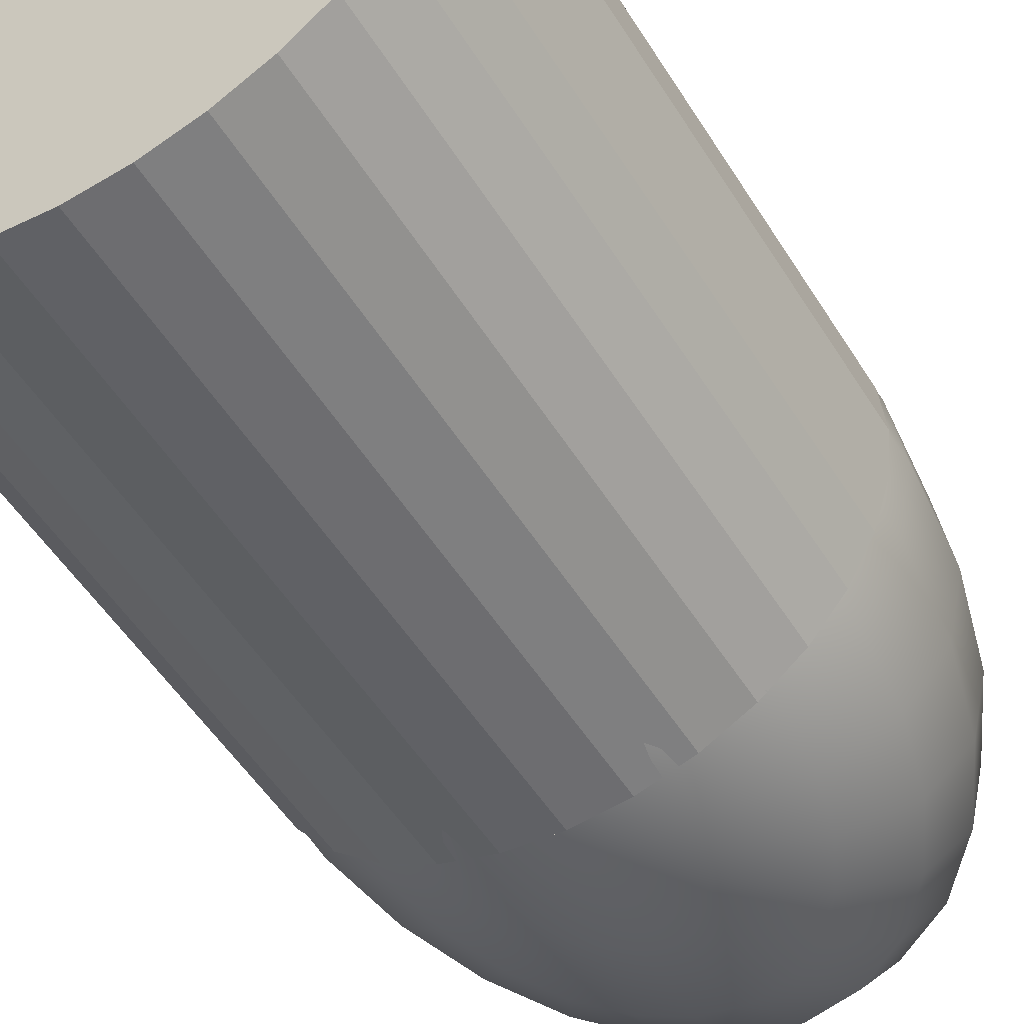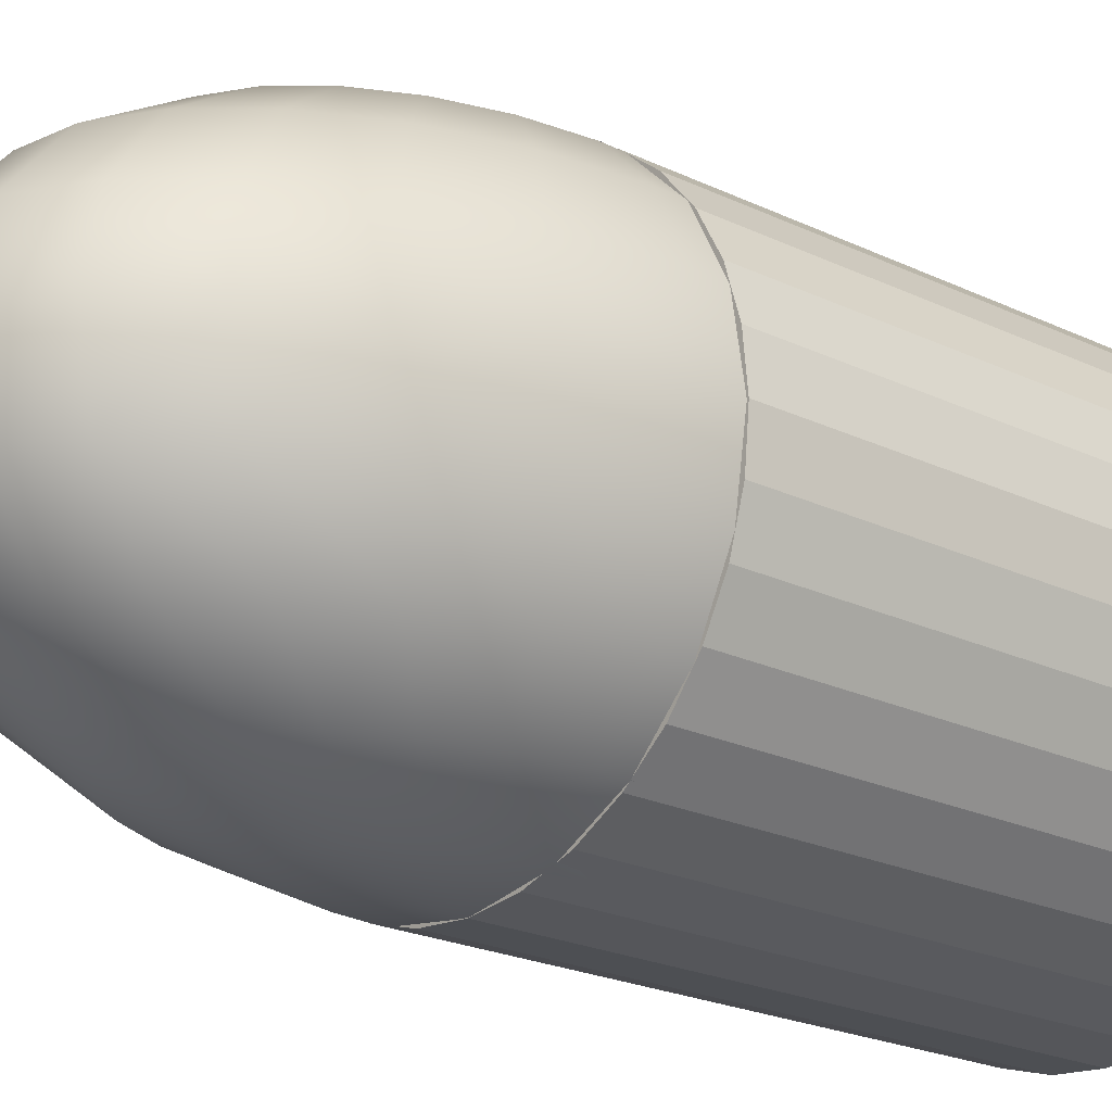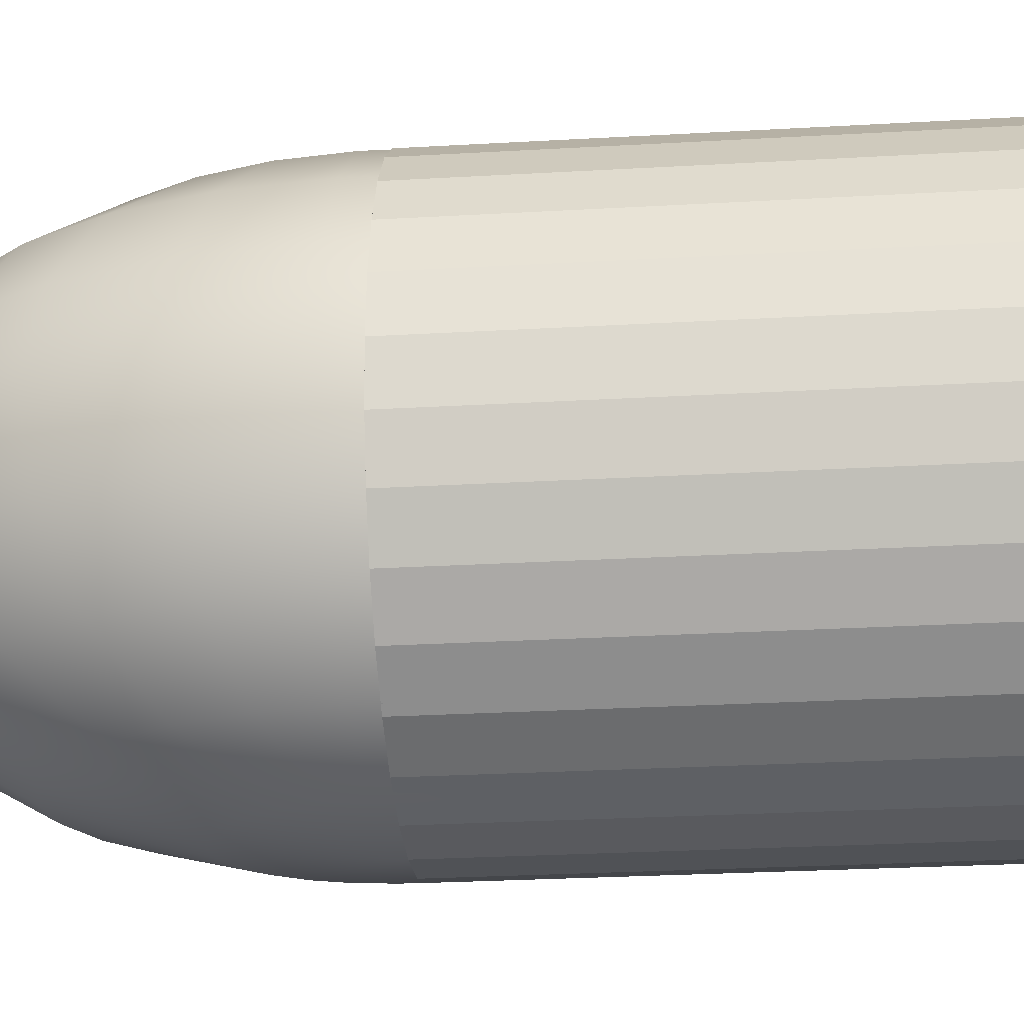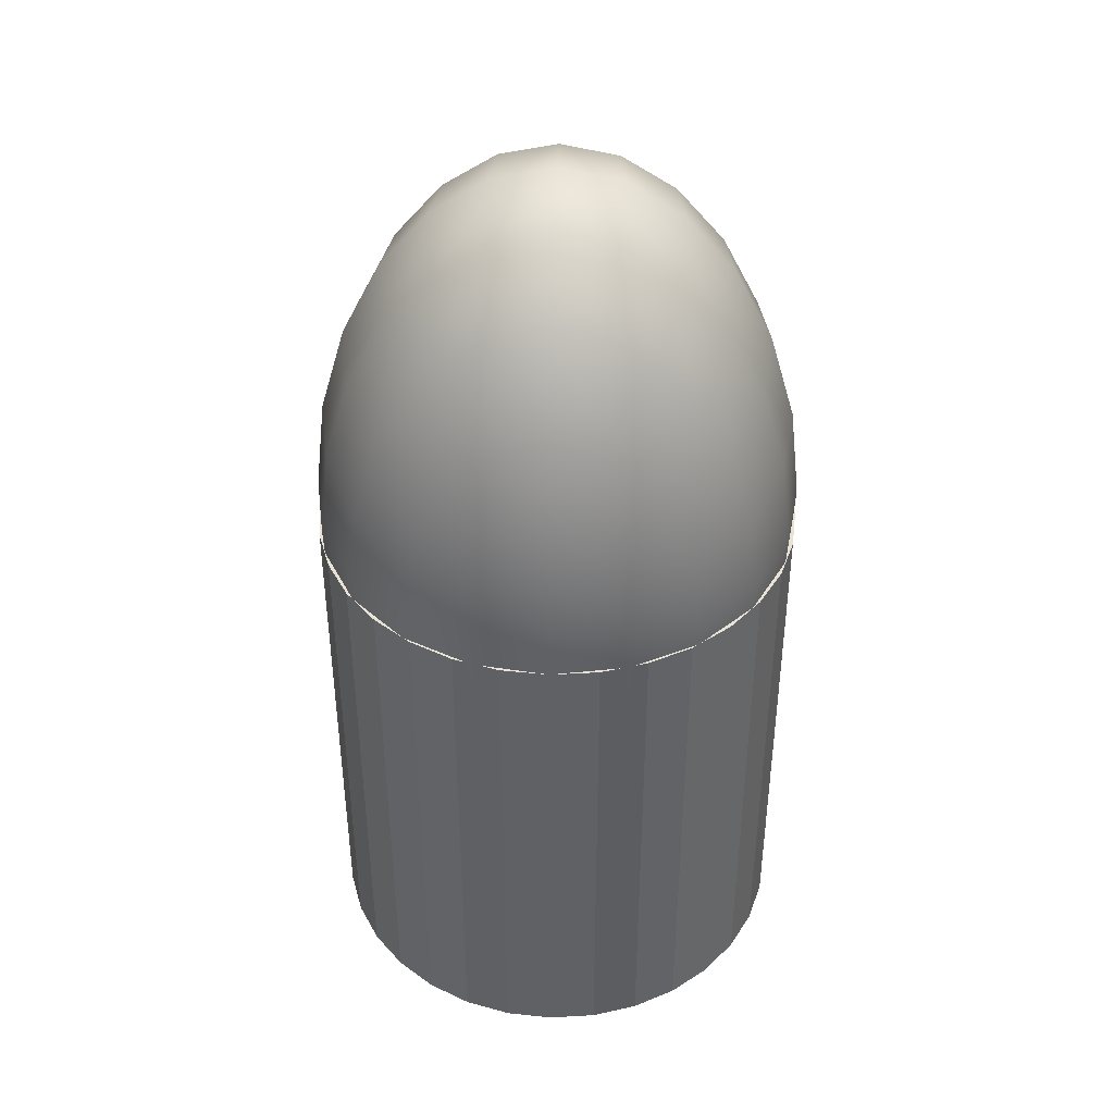
<metadata>
{"format":"obj","ext":"obj","renderer":"f3d","projection":"perspective","resolution":1024,"background":"white","views":[{"elev":-50.9,"azim":-149.3,"up":"+Y"},{"elev":-22.2,"azim":50.2,"up":"+Y"},{"elev":-26.2,"azim":95.3,"up":"+Y"},{"elev":41.7,"azim":1.7,"up":"+Z"}]}
</metadata>
<code>
o 球
v 0 0.466 0.3785
v 0 0.3964 0.6049
v 0 0.1514 0.8999
v 0 0 0.9396
v 0 -0.1514 0.8999
v 0 -0.288 0.7845
v 0 -0.3964 0.6049
v 0 -0.466 0.3785
v -0.03819 0.466 0.3706
v -0.07265 0.3964 0.5899
v -0.09999 0.288 0.7639
v -0.1176 0.1514 0.8756
v -0.1236 0 0.9141
v -0.1176 -0.1514 0.8756
v -0.09999 -0.288 0.7639
v -0.07265 -0.3964 0.5899
v -0.03819 -0.466 0.3706
v -0.07399 0.466 0.3475
v -0.1407 0.3964 0.5458
v -0.1937 0.288 0.7033
v -0.2277 0.1514 0.8043
v -0.2394 0 0.8392
v -0.2277 -0.1514 0.8043
v -0.1937 -0.288 0.7033
v -0.1407 -0.3964 0.5458
v -0.07399 -0.466 0.3475
v -0.1051 0.466 0.3105
v -0.2 0.3964 0.4755
v -0.2752 0.288 0.6065
v -0.3236 0.1514 0.6906
v -0.3402 0 0.7195
v -0.3236 -0.1514 0.6906
v -0.2752 -0.288 0.6065
v -0.2 -0.3964 0.4755
v -0.1051 -0.466 0.3105
v -0.1297 0.466 0.2621
v -0.2467 0.3964 0.3833
v -0.3395 0.288 0.4796
v -0.3991 0.1514 0.5414
v -0.4196 0 0.5627
v -0.3991 -0.1514 0.5414
v -0.3395 -0.288 0.4796
v -0.2467 -0.3964 0.3833
v -0.1297 -0.466 0.2621
v -0.1461 0.466 0.2051
v -0.2778 0.3964 0.2751
v -0.3824 0.288 0.3306
v -0.4495 0.1514 0.3662
v -0.4727 0 0.3785
v -0.4495 -0.1514 0.3662
v -0.3824 -0.288 0.3306
v -0.2778 -0.3964 0.2751
v -0.1461 -0.466 0.2051
v -0.1533 0.466 0.1434
v -0.2916 0.3964 0.1576
v -0.4013 0.288 0.1688
v -0.4717 0.1514 0.1761
v -0.496 0 0.1786
v -0.4717 -0.1514 0.1761
v -0.4013 -0.288 0.1688
v -0.2916 -0.3964 0.1576
v -0.1533 -0.466 0.1434
v -0.1509 0.466 0.08058
v -0.287 0.3964 0.03817
v -0.395 0.288 0.004505
v -0.4643 0.1514 -0.01711
v -0.4882 0 -0.02455
v -0.4643 -0.1514 -0.01711
v -0.395 -0.288 0.004505
v -0.287 -0.3964 0.03817
v -0.1509 -0.466 0.08058
v -0.139 0.466 0.02076
v -0.2643 0.3964 -0.07562
v -0.3638 0.288 -0.1521
v -0.4277 0.1514 -0.2012
v -0.4497 0 -0.2181
v -0.4277 -0.1514 -0.2012
v -0.3638 -0.288 -0.1521
v -0.2643 -0.3964 -0.07562
v -0.139 -0.466 0.02076
v -0.1183 0.466 -0.03234
v -0.2251 0.3964 -0.1766
v -0.3098 0.288 -0.2911
v -0.3642 0.1514 -0.3647
v -0.3829 0 -0.39
v -0.3642 -0.1514 -0.3647
v -0.3098 -0.288 -0.2911
v -0.2251 -0.3964 -0.1766
v -0.1183 -0.466 -0.03234
v -0.09027 0.466 -0.0754
v -0.1717 0.3964 -0.2585
v -0.2363 0.288 -0.4039
v -0.2778 0.1514 -0.4972
v -0.2921 0 -0.5293
v -0.2778 -0.1514 -0.4972
v -0.2363 -0.288 -0.4039
v -0.1717 -0.3964 -0.2585
v -0.09027 -0.466 -0.0754
v -0.05654 0.466 -0.1057
v -0.1075 0.3964 -0.3162
v -0.148 0.288 -0.4832
v -0.174 0.1514 -0.5904
v -0.183 0 -0.6274
v -0.174 -0.1514 -0.5904
v -0.148 -0.288 -0.4832
v -0.1075 -0.3964 -0.3162
v -0.05654 -0.466 -0.1057
v -0.01925 0.466 -0.1213
v -0.03661 0.3964 -0.3459
v -0.05039 0.288 -0.5241
v -0.05924 0.1514 -0.6386
v -0.06229 0 -0.678
v -0.05924 -0.1514 -0.6386
v -0.05039 -0.288 -0.5241
v -0.03661 -0.3964 -0.3459
v -0.01925 -0.466 -0.1213
v 0.01925 0.466 -0.1213
v 0.03661 0.3964 -0.3459
v 0.05039 0.288 -0.5241
v 0.05924 0.1514 -0.6386
v 0.06229 0 -0.678
v 0.05924 -0.1514 -0.6386
v 0.05039 -0.288 -0.5241
v 0.03661 -0.3964 -0.3459
v 0.01925 -0.466 -0.1213
v 0 0.49 0.1276
v 0.05654 0.466 -0.1057
v 0.1075 0.3964 -0.3162
v 0.148 0.288 -0.4832
v 0.174 0.1514 -0.5904
v 0.183 0 -0.6274
v 0.174 -0.1514 -0.5904
v 0.148 -0.288 -0.4832
v 0.1075 -0.3964 -0.3162
v 0.05654 -0.466 -0.1057
v 0.09027 0.466 -0.0754
v 0.1717 0.3964 -0.2585
v 0.2363 0.288 -0.4039
v 0.2778 0.1514 -0.4972
v 0.2921 0 -0.5293
v 0.2778 -0.1514 -0.4972
v 0.2363 -0.288 -0.4039
v 0.1717 -0.3964 -0.2585
v 0.09027 -0.466 -0.0754
v 0.1183 0.466 -0.03234
v 0.2251 0.3964 -0.1766
v 0.3098 0.288 -0.2911
v 0.3642 0.1514 -0.3647
v 0.3829 0 -0.39
v 0.3642 -0.1514 -0.3647
v 0.3098 -0.288 -0.2911
v 0.2251 -0.3964 -0.1766
v 0.1183 -0.466 -0.03234
v 0 -0.49 0.1276
v 0.139 0.466 0.02076
v 0.2643 0.3964 -0.07562
v 0.3638 0.288 -0.1521
v 0.4277 0.1514 -0.2012
v 0.4497 0 -0.2181
v 0.4277 -0.1514 -0.2012
v 0.3638 -0.288 -0.1521
v 0.2643 -0.3964 -0.07562
v 0.139 -0.466 0.02076
v 0.1509 0.466 0.08058
v 0.287 0.3964 0.03817
v 0.395 0.288 0.004505
v 0.4643 0.1514 -0.01711
v 0.4882 0 -0.02455
v 0.4643 -0.1514 -0.01711
v 0.395 -0.288 0.004505
v 0.287 -0.3964 0.03817
v 0.1509 -0.466 0.08058
v 0.1533 0.466 0.1434
v 0.2916 0.3964 0.1576
v 0.4013 0.288 0.1688
v 0.4717 0.1514 0.1761
v 0.496 0 0.1786
v 0.4717 -0.1514 0.1761
v 0.4013 -0.288 0.1688
v 0.2916 -0.3964 0.1576
v 0.1533 -0.466 0.1434
v 0.1461 0.466 0.2051
v 0.2778 0.3964 0.2751
v 0.3824 0.288 0.3306
v 0.4495 0.1514 0.3662
v 0.4727 0 0.3785
v 0.4495 -0.1514 0.3662
v 0.3824 -0.288 0.3306
v 0.2778 -0.3964 0.2751
v 0.1461 -0.466 0.2051
v 0.1297 0.466 0.2621
v 0.2467 0.3964 0.3833
v 0.3395 0.288 0.4796
v 0.3991 0.1514 0.5414
v 0.4196 0 0.5627
v 0.3991 -0.1514 0.5414
v 0.3395 -0.288 0.4796
v 0.2467 -0.3964 0.3833
v 0.1297 -0.466 0.2621
v 0.1051 0.466 0.3105
v 0.2 0.3964 0.4755
v 0.2752 0.288 0.6065
v 0.3236 0.1514 0.6906
v 0.3402 0 0.7195
v 0.3236 -0.1514 0.6906
v 0.2752 -0.288 0.6065
v 0.2 -0.3964 0.4755
v 0.1051 -0.466 0.3105
v 0.07399 0.466 0.3475
v 0.1407 0.3964 0.5458
v 0.1937 0.288 0.7033
v 0.2277 0.1514 0.8043
v 0.2394 0 0.8392
v 0.2277 -0.1514 0.8043
v 0.1937 -0.288 0.7033
v 0.1407 -0.3964 0.5458
v 0.07399 -0.466 0.3475
v 0.03819 0.466 0.3706
v 0.07265 0.3964 0.5899
v 0.09999 0.288 0.7639
v 0.1175 0.1514 0.8756
v 0.1236 0 0.9141
v 0.1175 -0.1514 0.8756
v 0.09999 -0.288 0.7639
v 0.07265 -0.3964 0.5899
v 0.03819 -0.466 0.3706
v -0 0.288 0.7845
v 0 0.49 0.116
v 0 0.49 -0.9744
v -0.09696 0.4806 0.116
v -0.09696 0.4806 -0.9744
v -0.1902 0.4527 0.116
v -0.1902 0.4527 -0.9744
v -0.2761 0.4074 0.116
v -0.2761 0.4074 -0.9744
v -0.3514 0.3465 0.116
v -0.3514 0.3465 -0.9744
v -0.4132 0.2722 0.116
v -0.4132 0.2722 -0.9744
v -0.4592 0.1875 0.116
v -0.4592 0.1875 -0.9744
v -0.4874 0.09559 0.116
v -0.4874 0.09559 -0.9744
v -0.497 0 0.116
v -0.497 -0 -0.9744
v -0.4874 -0.09559 0.116
v -0.4874 -0.09559 -0.9744
v -0.4592 -0.1875 0.116
v -0.4592 -0.1875 -0.9744
v -0.4132 -0.2722 0.116
v -0.4132 -0.2722 -0.9744
v -0.3514 -0.3465 0.116
v -0.3514 -0.3465 -0.9744
v -0.2761 -0.4074 0.116
v -0.2761 -0.4074 -0.9744
v -0.1902 -0.4527 0.116
v -0.1902 -0.4527 -0.9744
v -0.09696 -0.4806 0.116
v -0.09696 -0.4806 -0.9744
v 0 -0.49 0.116
v 0 -0.49 -0.9744
v 0.09696 -0.4806 0.116
v 0.09696 -0.4806 -0.9744
v 0.1902 -0.4527 0.116
v 0.1902 -0.4527 -0.9744
v 0.2761 -0.4074 0.116
v 0.2761 -0.4074 -0.9744
v 0.3514 -0.3465 0.116
v 0.3514 -0.3465 -0.9744
v 0.4132 -0.2722 0.116
v 0.4132 -0.2722 -0.9744
v 0.4592 -0.1875 0.116
v 0.4592 -0.1875 -0.9744
v 0.4874 -0.09559 0.116
v 0.4874 -0.09559 -0.9744
v 0.497 0 0.116
v 0.497 -0 -0.9744
v 0.4874 0.09559 0.116
v 0.4874 0.09559 -0.9744
v 0.4592 0.1875 0.116
v 0.4592 0.1875 -0.9744
v 0.4132 0.2722 0.116
v 0.4132 0.2722 -0.9744
v 0.3514 0.3465 0.116
v 0.3514 0.3465 -0.9744
v 0.2761 0.4074 0.116
v 0.2761 0.4074 -0.9744
v 0.1902 0.4527 0.116
v 0.1902 0.4527 -0.9744
v 0.09696 0.4806 0.116
v 0.09696 0.4806 -0.9744
f 3 13 4
f 2 9 10
f 7 17 8
f 4 14 5
f 2 11 227
f 154 8 17
f 6 14 15
f 227 12 3
f 1 126 9
f 7 15 16
f 10 18 19
f 16 26 17
f 13 23 14
f 10 20 11
f 154 17 26
f 14 24 15
f 11 21 12
f 9 126 18
f 15 25 16
f 12 22 13
f 25 33 34
f 21 31 22
f 19 27 28
f 25 35 26
f 22 32 23
f 19 29 20
f 154 26 35
f 24 32 33
f 20 30 21
f 18 126 27
f 29 39 30
f 27 126 36
f 34 42 43
f 31 39 40
f 27 37 28
f 34 44 35
f 31 41 32
f 28 38 29
f 154 35 44
f 32 42 33
f 41 51 42
f 38 48 39
f 36 126 45
f 43 51 52
f 39 49 40
f 36 46 37
f 43 53 44
f 40 50 41
f 37 47 38
f 154 44 53
f 47 55 56
f 154 53 62
f 50 60 51
f 48 56 57
f 45 126 54
f 51 61 52
f 48 58 49
f 45 55 46
f 52 62 53
f 49 59 50
f 62 70 71
f 58 68 59
f 55 65 56
f 154 62 71
f 60 68 69
f 56 66 57
f 54 126 63
f 61 69 70
f 57 67 58
f 54 64 55
f 67 75 76
f 63 73 64
f 70 80 71
f 68 76 77
f 64 74 65
f 154 71 80
f 68 78 69
f 65 75 66
f 63 126 72
f 69 79 70
f 72 126 81
f 78 88 79
f 75 85 76
f 73 81 82
f 79 89 80
f 76 86 77
f 74 82 83
f 154 80 89
f 78 86 87
f 74 84 75
f 83 93 84
f 81 126 90
f 87 97 88
f 85 93 94
f 81 91 82
f 88 98 89
f 85 95 86
f 82 92 83
f 154 89 98
f 86 96 87
f 154 98 107
f 96 104 105
f 92 102 93
f 90 126 99
f 96 106 97
f 94 102 103
f 90 100 91
f 97 107 98
f 94 104 95
f 91 101 92
f 103 113 104
f 101 109 110
f 154 107 116
f 104 114 105
f 101 111 102
f 99 126 108
f 105 115 106
f 103 111 112
f 99 109 100
f 106 116 107
f 108 118 109
f 115 125 116
f 112 122 113
f 109 119 110
f 154 116 125
f 114 122 123
f 110 120 111
f 108 126 117
f 114 124 115
f 112 120 121
f 121 130 131
f 117 128 118
f 124 135 125
f 121 132 122
f 119 128 129
f 154 125 135
f 123 132 133
f 119 130 120
f 117 126 127
f 123 134 124
f 127 126 136
f 133 143 134
f 131 139 140
f 128 136 137
f 134 144 135
f 131 141 132
f 128 138 129
f 154 135 144
f 133 141 142
f 129 139 130
f 141 151 142
f 138 148 139
f 136 126 145
f 142 152 143
f 140 148 149
f 136 146 137
f 144 152 153
f 140 150 141
f 138 146 147
f 154 144 153
f 146 157 147
f 154 153 163
f 150 161 151
f 147 158 148
f 145 126 155
f 152 161 162
f 148 159 149
f 145 156 146
f 152 163 153
f 149 160 150
f 159 169 160
f 156 166 157
f 154 163 172
f 160 170 161
f 157 167 158
f 155 126 164
f 161 171 162
f 158 168 159
f 156 164 165
f 162 172 163
f 164 174 165
f 171 181 172
f 168 178 169
f 166 174 175
f 154 172 181
f 169 179 170
f 166 176 167
f 164 126 173
f 170 180 171
f 167 177 168
f 180 188 189
f 177 185 186
f 173 183 174
f 181 189 190
f 177 187 178
f 174 184 175
f 154 181 190
f 179 187 188
f 175 185 176
f 173 126 182
f 184 194 185
f 182 126 191
f 188 198 189
f 185 195 186
f 182 192 183
f 189 199 190
f 186 196 187
f 184 192 193
f 154 190 199
f 188 196 197
f 197 205 206
f 193 203 194
f 191 126 200
f 197 207 198
f 195 203 204
f 192 200 201
f 198 208 199
f 195 205 196
f 192 202 193
f 154 199 208
f 201 211 202
f 154 208 217
f 206 214 215
f 202 212 203
f 200 126 209
f 206 216 207
f 204 212 213
f 200 210 201
f 207 217 208
f 204 214 205
f 216 226 217
f 213 223 214
f 211 219 220
f 154 217 226
f 215 223 224
f 211 221 212
f 209 126 218
f 215 225 216
f 213 221 222
f 209 219 210
f 222 3 4
f 218 2 219
f 226 7 8
f 222 5 223
f 220 2 227
f 154 226 8
f 224 5 6
f 220 3 221
f 218 126 1
f 225 6 7
f 229 230 228
f 231 232 230
f 233 234 232
f 235 236 234
f 237 238 236
f 239 240 238
f 241 242 240
f 243 244 242
f 245 246 244
f 247 248 246
f 249 250 248
f 251 252 250
f 253 254 252
f 255 256 254
f 257 258 256
f 259 260 258
f 261 262 260
f 263 264 262
f 265 266 264
f 267 268 266
f 268 271 270
f 271 272 270
f 273 274 272
f 275 276 274
f 277 278 276
f 279 280 278
f 281 282 280
f 282 285 284
f 285 286 284
f 287 288 286
f 265 249 233
f 289 290 288
f 291 228 290
f 258 274 290
f 3 12 13
f 2 1 9
f 7 16 17
f 4 13 14
f 2 10 11
f 6 5 14
f 227 11 12
f 7 6 15
f 10 9 18
f 16 25 26
f 13 22 23
f 10 19 20
f 14 23 24
f 11 20 21
f 15 24 25
f 12 21 22
f 25 24 33
f 21 30 31
f 19 18 27
f 25 34 35
f 22 31 32
f 19 28 29
f 24 23 32
f 20 29 30
f 29 38 39
f 34 33 42
f 31 30 39
f 27 36 37
f 34 43 44
f 31 40 41
f 28 37 38
f 32 41 42
f 41 50 51
f 38 47 48
f 43 42 51
f 39 48 49
f 36 45 46
f 43 52 53
f 40 49 50
f 37 46 47
f 47 46 55
f 50 59 60
f 48 47 56
f 51 60 61
f 48 57 58
f 45 54 55
f 52 61 62
f 49 58 59
f 62 61 70
f 58 67 68
f 55 64 65
f 60 59 68
f 56 65 66
f 61 60 69
f 57 66 67
f 54 63 64
f 67 66 75
f 63 72 73
f 70 79 80
f 68 67 76
f 64 73 74
f 68 77 78
f 65 74 75
f 69 78 79
f 78 87 88
f 75 84 85
f 73 72 81
f 79 88 89
f 76 85 86
f 74 73 82
f 78 77 86
f 74 83 84
f 83 92 93
f 87 96 97
f 85 84 93
f 81 90 91
f 88 97 98
f 85 94 95
f 82 91 92
f 86 95 96
f 96 95 104
f 92 101 102
f 96 105 106
f 94 93 102
f 90 99 100
f 97 106 107
f 94 103 104
f 91 100 101
f 103 112 113
f 101 100 109
f 104 113 114
f 101 110 111
f 105 114 115
f 103 102 111
f 99 108 109
f 106 115 116
f 108 117 118
f 115 124 125
f 112 121 122
f 109 118 119
f 114 113 122
f 110 119 120
f 114 123 124
f 112 111 120
f 121 120 130
f 117 127 128
f 124 134 135
f 121 131 132
f 119 118 128
f 123 122 132
f 119 129 130
f 123 133 134
f 133 142 143
f 131 130 139
f 128 127 136
f 134 143 144
f 131 140 141
f 128 137 138
f 133 132 141
f 129 138 139
f 141 150 151
f 138 147 148
f 142 151 152
f 140 139 148
f 136 145 146
f 144 143 152
f 140 149 150
f 138 137 146
f 146 156 157
f 150 160 161
f 147 157 158
f 152 151 161
f 148 158 159
f 145 155 156
f 152 162 163
f 149 159 160
f 159 168 169
f 156 165 166
f 160 169 170
f 157 166 167
f 161 170 171
f 158 167 168
f 156 155 164
f 162 171 172
f 164 173 174
f 171 180 181
f 168 177 178
f 166 165 174
f 169 178 179
f 166 175 176
f 170 179 180
f 167 176 177
f 180 179 188
f 177 176 185
f 173 182 183
f 181 180 189
f 177 186 187
f 174 183 184
f 179 178 187
f 175 184 185
f 184 193 194
f 188 197 198
f 185 194 195
f 182 191 192
f 189 198 199
f 186 195 196
f 184 183 192
f 188 187 196
f 197 196 205
f 193 202 203
f 197 206 207
f 195 194 203
f 192 191 200
f 198 207 208
f 195 204 205
f 192 201 202
f 201 210 211
f 206 205 214
f 202 211 212
f 206 215 216
f 204 203 212
f 200 209 210
f 207 216 217
f 204 213 214
f 216 225 226
f 213 222 223
f 211 210 219
f 215 214 223
f 211 220 221
f 215 224 225
f 213 212 221
f 209 218 219
f 222 221 3
f 218 1 2
f 226 225 7
f 222 4 5
f 220 219 2
f 224 223 5
f 220 227 3
f 225 224 6
f 229 231 230
f 231 233 232
f 233 235 234
f 235 237 236
f 237 239 238
f 239 241 240
f 241 243 242
f 243 245 244
f 245 247 246
f 247 249 248
f 249 251 250
f 251 253 252
f 253 255 254
f 255 257 256
f 257 259 258
f 259 261 260
f 261 263 262
f 263 265 264
f 265 267 266
f 267 269 268
f 268 269 271
f 271 273 272
f 273 275 274
f 275 277 276
f 277 279 278
f 279 281 280
f 281 283 282
f 282 283 285
f 285 287 286
f 287 289 288
f 233 231 229
f 229 291 289
f 289 287 285
f 285 283 281
f 281 279 277
f 277 275 273
f 273 271 269
f 269 267 265
f 265 263 261
f 261 259 257
f 257 255 253
f 253 251 249
f 249 247 245
f 245 243 241
f 241 239 237
f 237 235 233
f 233 229 289
f 289 285 281
f 281 277 273
f 273 269 265
f 265 261 257
f 257 253 249
f 249 245 241
f 241 237 233
f 233 289 281
f 281 273 265
f 265 257 249
f 249 241 233
f 233 281 265
f 289 291 290
f 291 229 228
f 290 228 230
f 230 232 234
f 234 236 238
f 238 240 242
f 242 244 246
f 246 248 250
f 250 252 254
f 254 256 258
f 258 260 262
f 262 264 266
f 266 268 270
f 270 272 274
f 274 276 278
f 278 280 282
f 282 284 286
f 286 288 290
f 290 230 234
f 234 238 242
f 242 246 250
f 250 254 258
f 258 262 266
f 266 270 274
f 274 278 282
f 282 286 290
f 290 234 242
f 242 250 258
f 258 266 274
f 274 282 290
f 290 242 258

</code>
